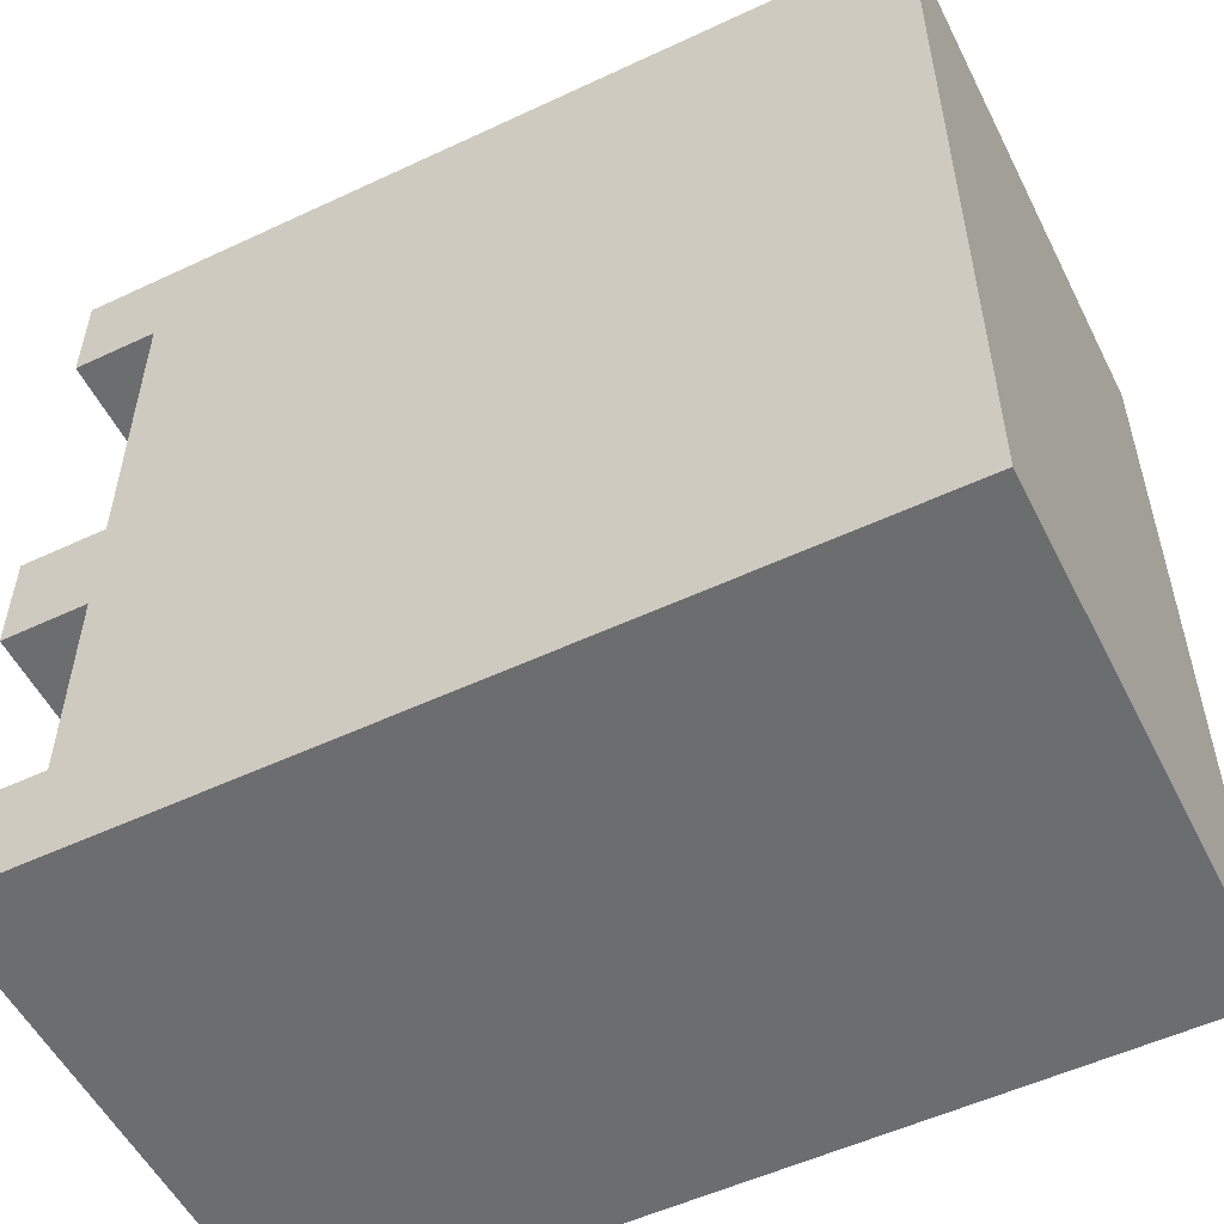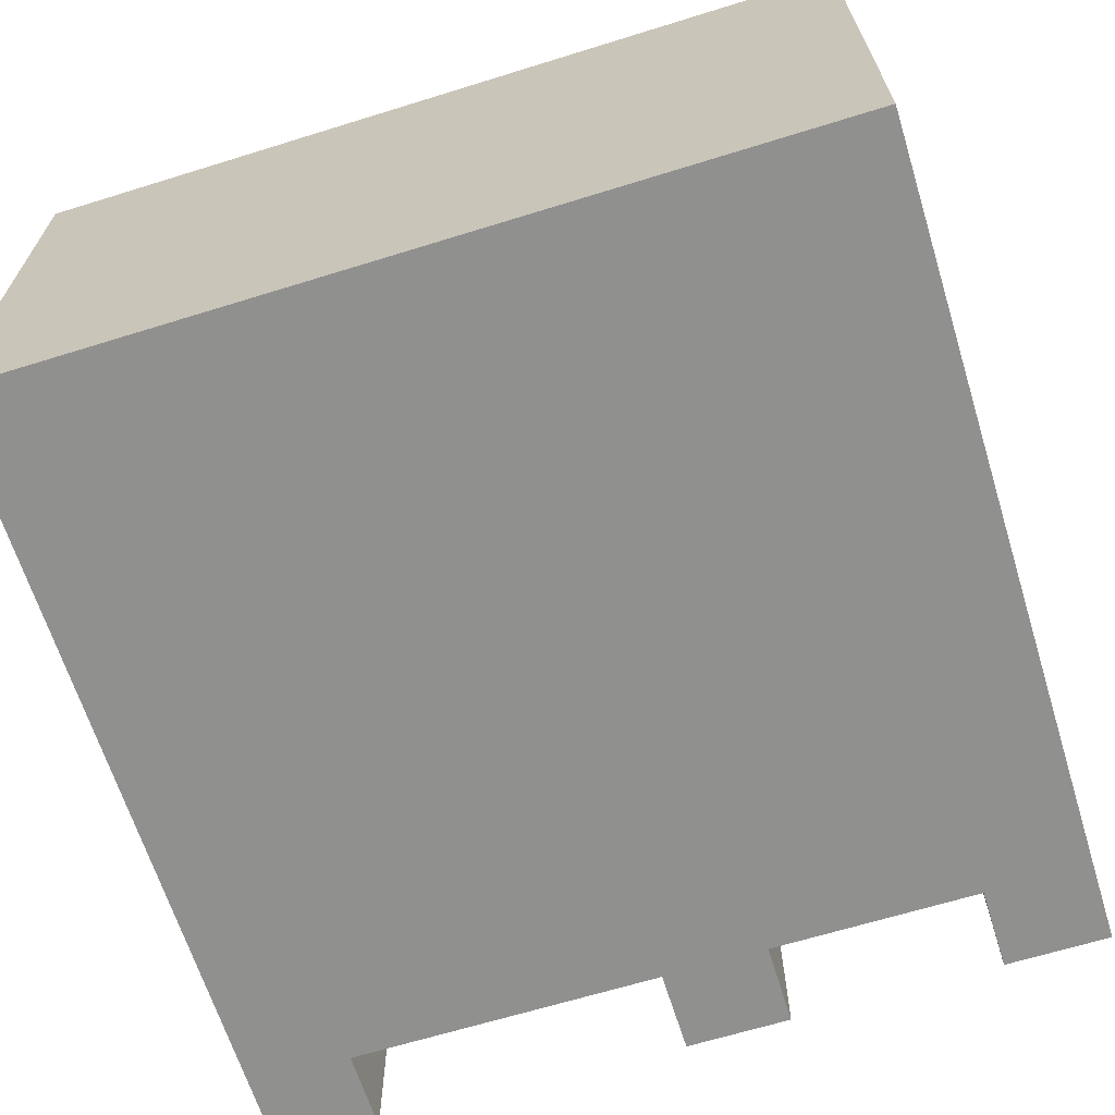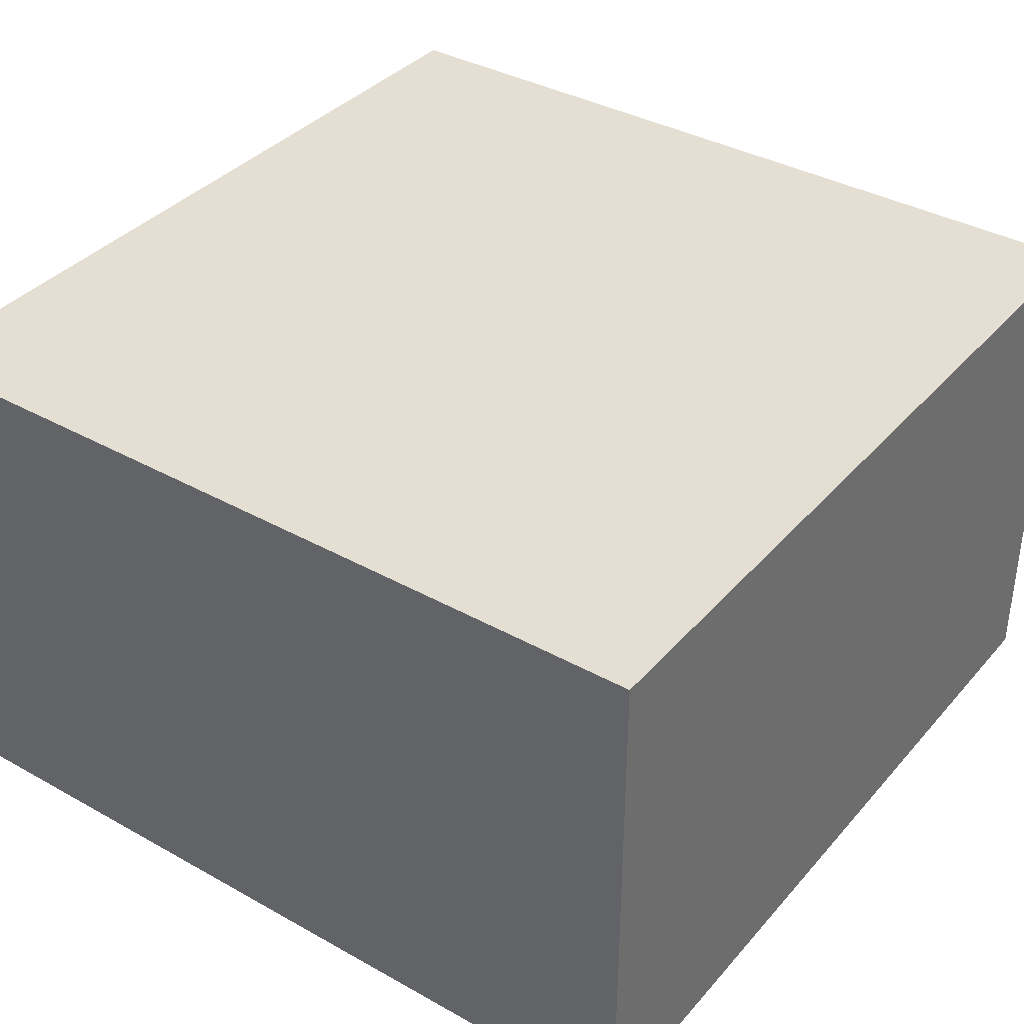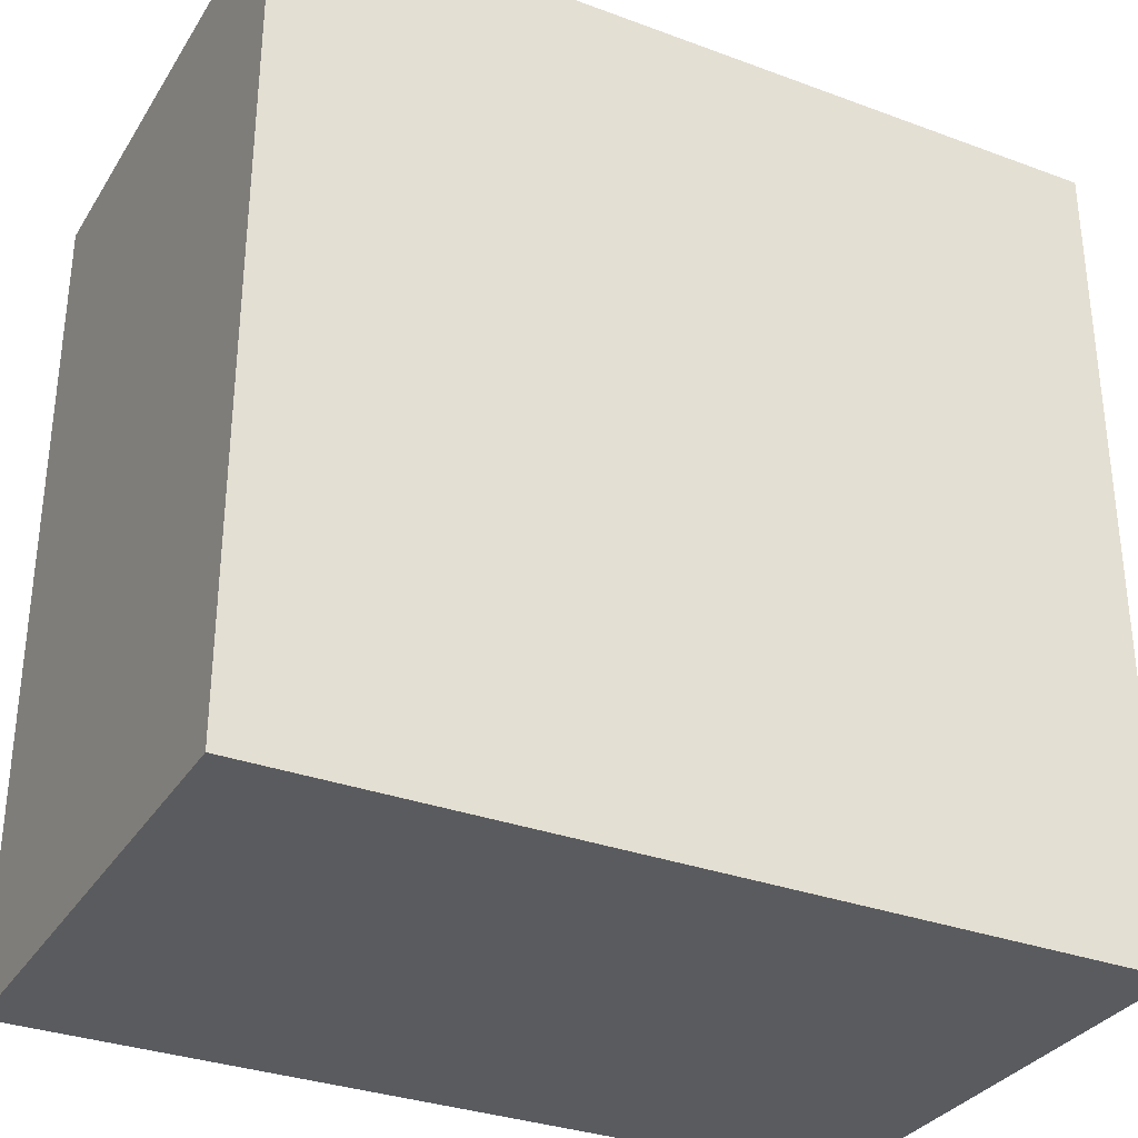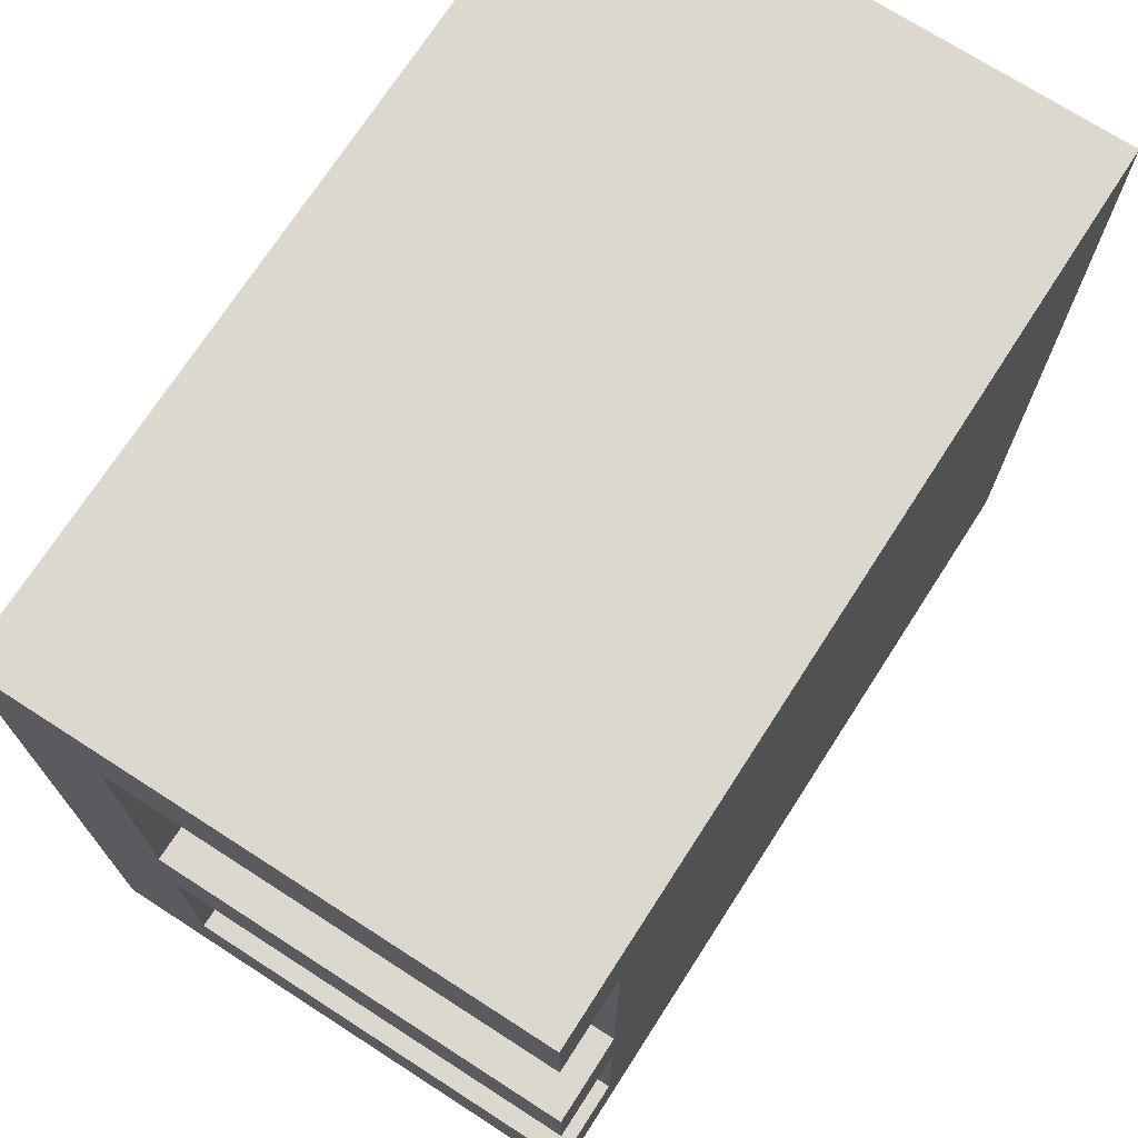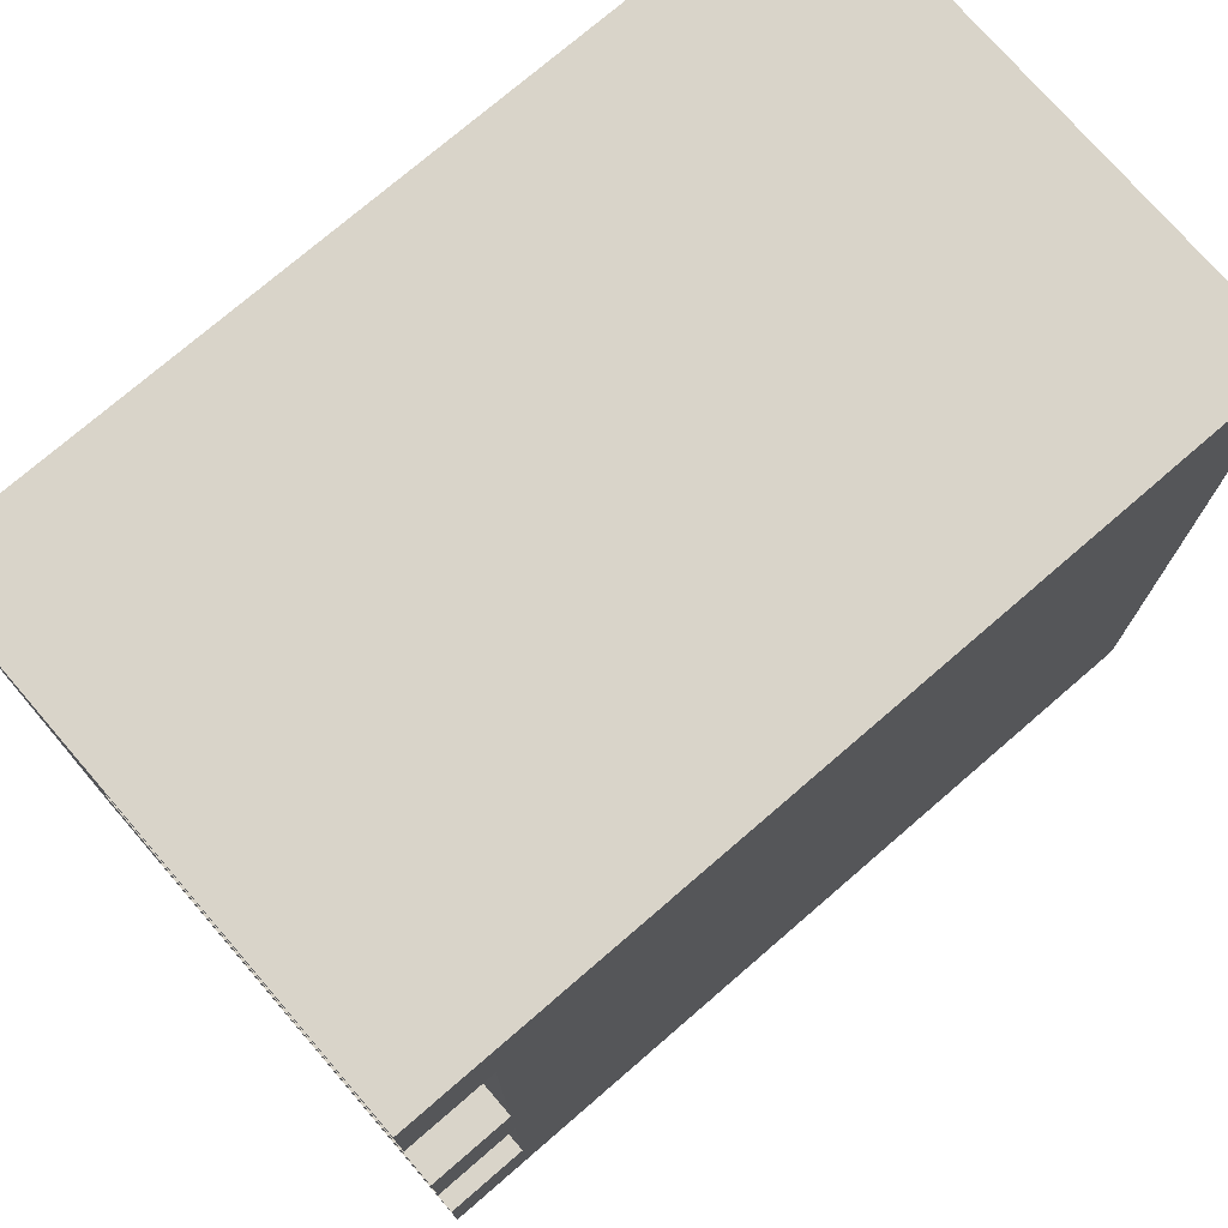
<metadata>
{"format":"obj","ext":"obj","renderer":"f3d","projection":"perspective","resolution":1024,"background":"white","views":[{"elev":-53.9,"azim":26.5,"up":"+Z"},{"elev":-65.6,"azim":107.3,"up":"+Y"},{"elev":37.2,"azim":35.7,"up":"+Y"},{"elev":-32.3,"azim":152.7,"up":"+Z"},{"elev":72.1,"azim":-57.2,"up":"+Z"},{"elev":74.9,"azim":-40.8,"up":"+Z"}]}
</metadata>
<code>
g Mesh1 Group1 Model
v 0 0.5 -0.625
v 0.1 0 -0.625
v 0 0 -0.625
f 1 2 3
v 0.1 0.5 -0.625
f 2 1 4
v 0.1 0.5 -0.875
f 1 5 4
v 0 0.5 -0.875
f 5 1 6
v 0 0.625 -1
f 1 7 6
v 0 0.5 -0.5
f 8 7 1
v 0 0.5 -0.125
f 9 7 8
v 0 0.625 -0
f 9 10 7
v 0 0 -0
f 10 9 11
v 0 0 -0.125
f 12 11 9
v 0.1 0 -0.125
f 13 11 12
v 1 0 -0
f 11 13 14
v 1 0 -1
f 14 13 15
v 0.1 0 -0.5
f 16 15 13
f 2 15 16
v 0.1 0 -0.875
f 17 15 2
v 0 0 -0.875
f 18 15 17
v 0 0 -1
f 15 18 19
f 18 7 19
f 6 7 18
f 18 5 6
f 5 18 17
f 2 5 17
f 5 2 4
f 7 15 19
v 1 0.625 -1
f 15 7 20
v 1 0.625 -0
f 7 21 20
f 21 7 10
f 11 21 10
f 21 11 14
f 15 21 14
f 21 15 20
v 0 0 -0.5
f 22 2 16
f 2 22 3
f 3 22 1
f 8 1 22
v 0.1 0.5 -0.5
f 22 23 8
f 23 22 16
f 13 23 16
v 0.1 0.5 -0.125
f 23 13 24
f 13 9 24
f 9 13 12
f 9 23 24
f 23 9 8

</code>
